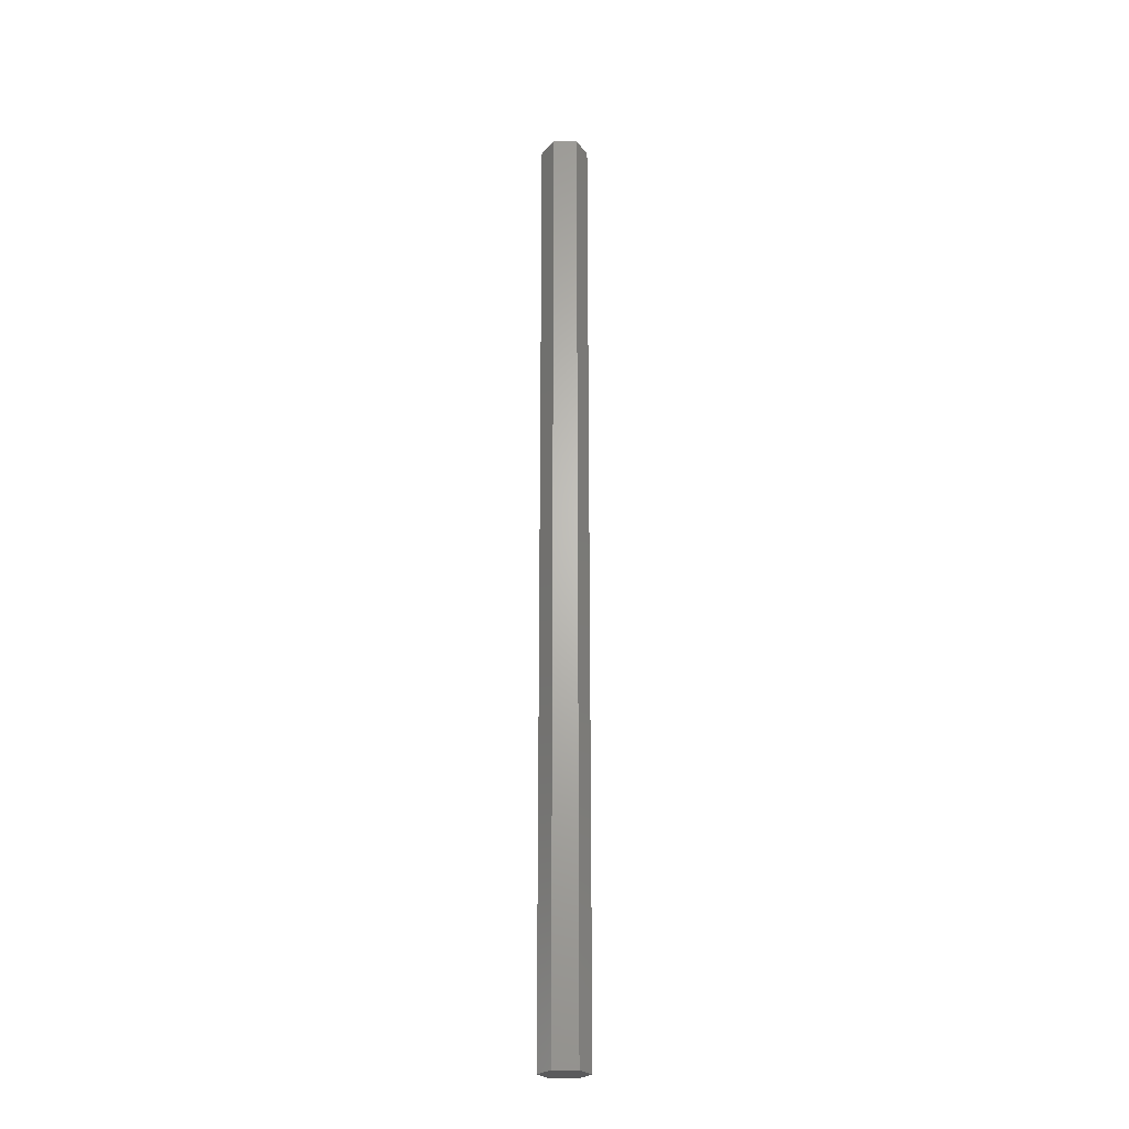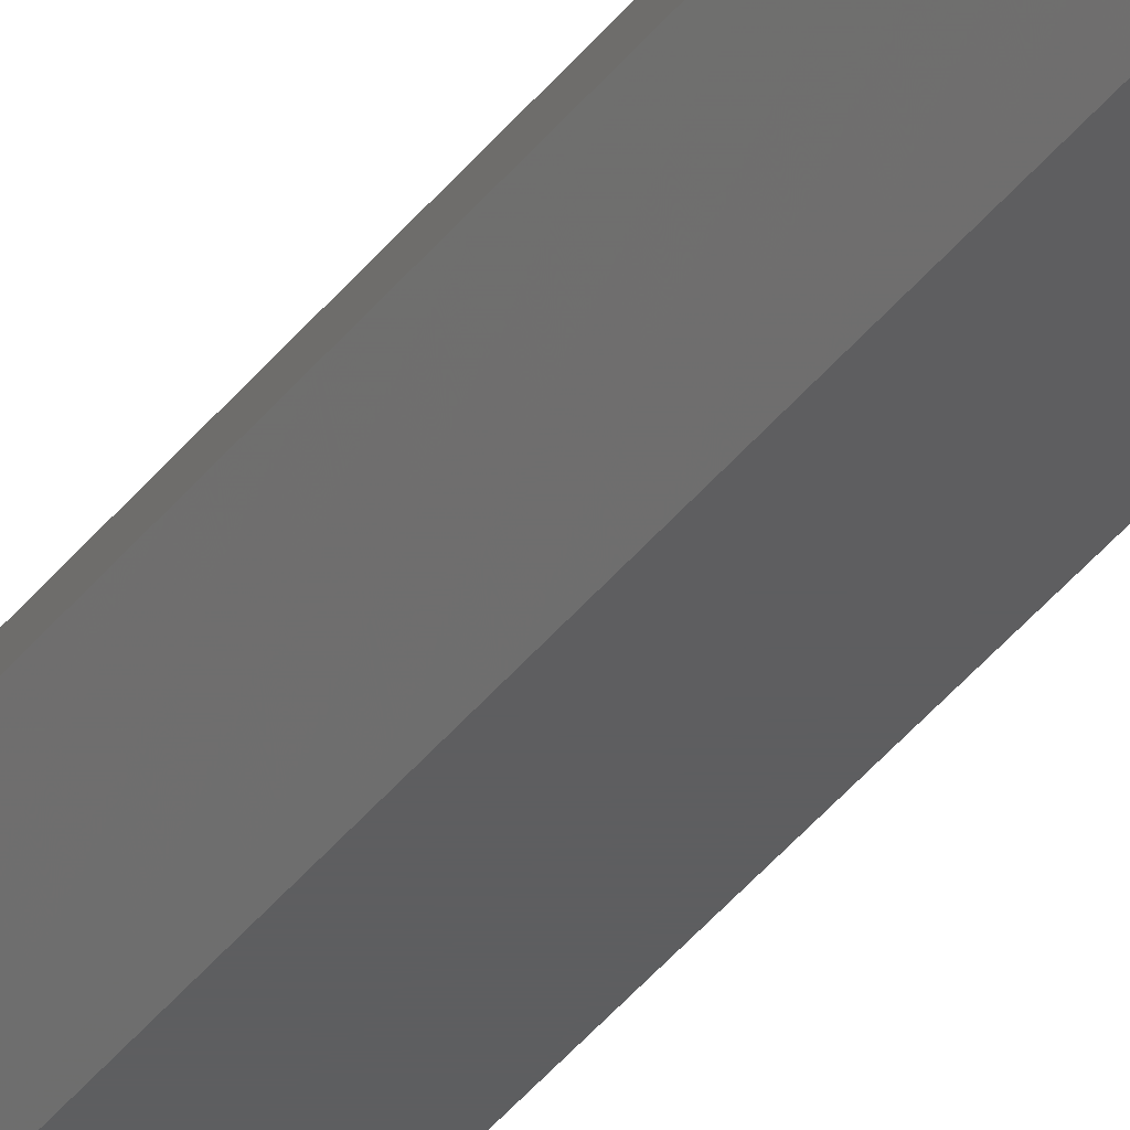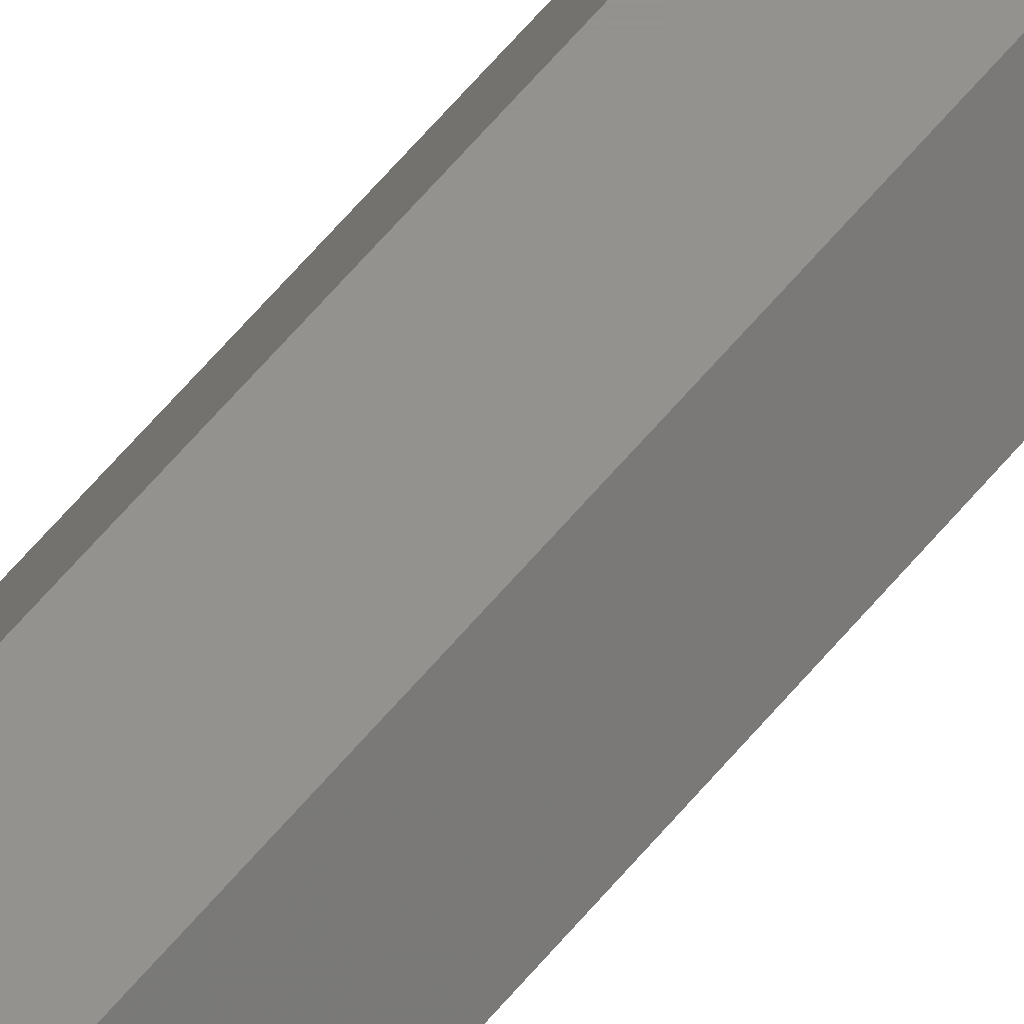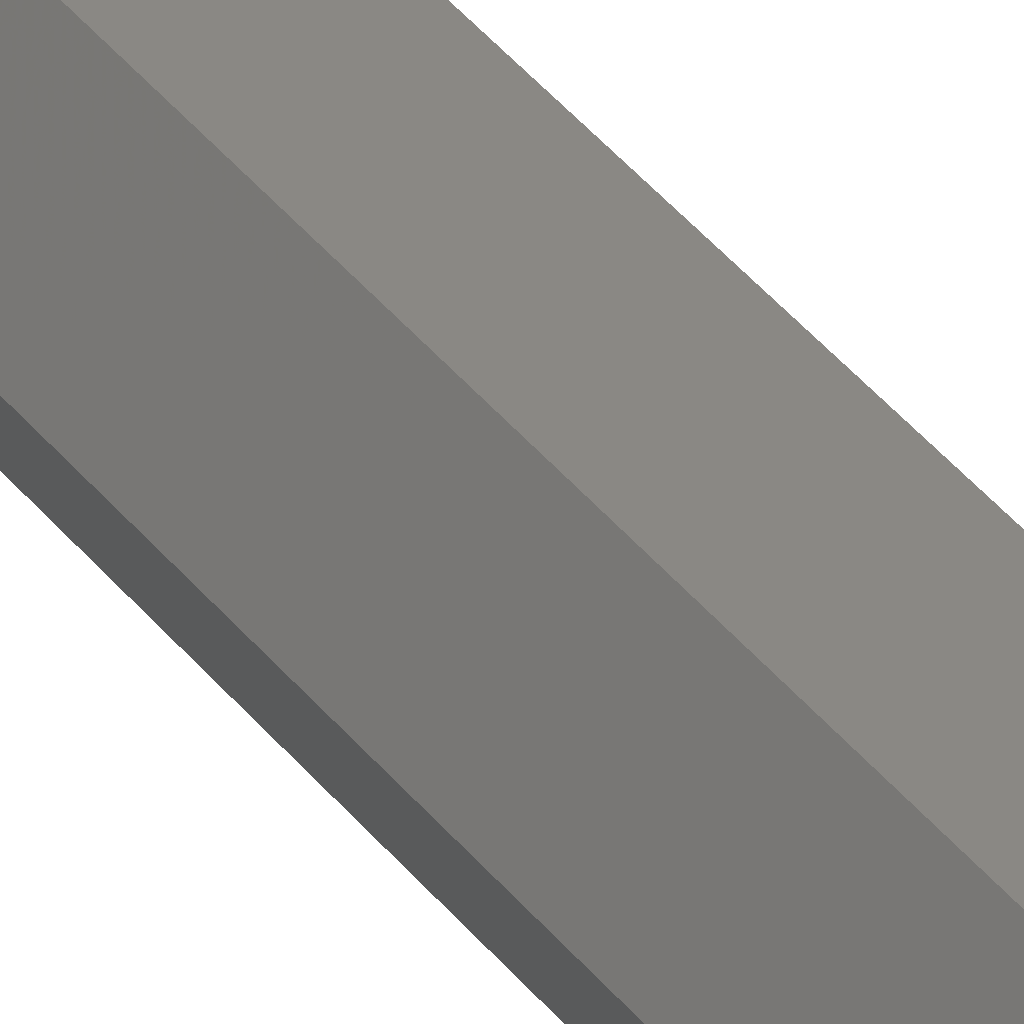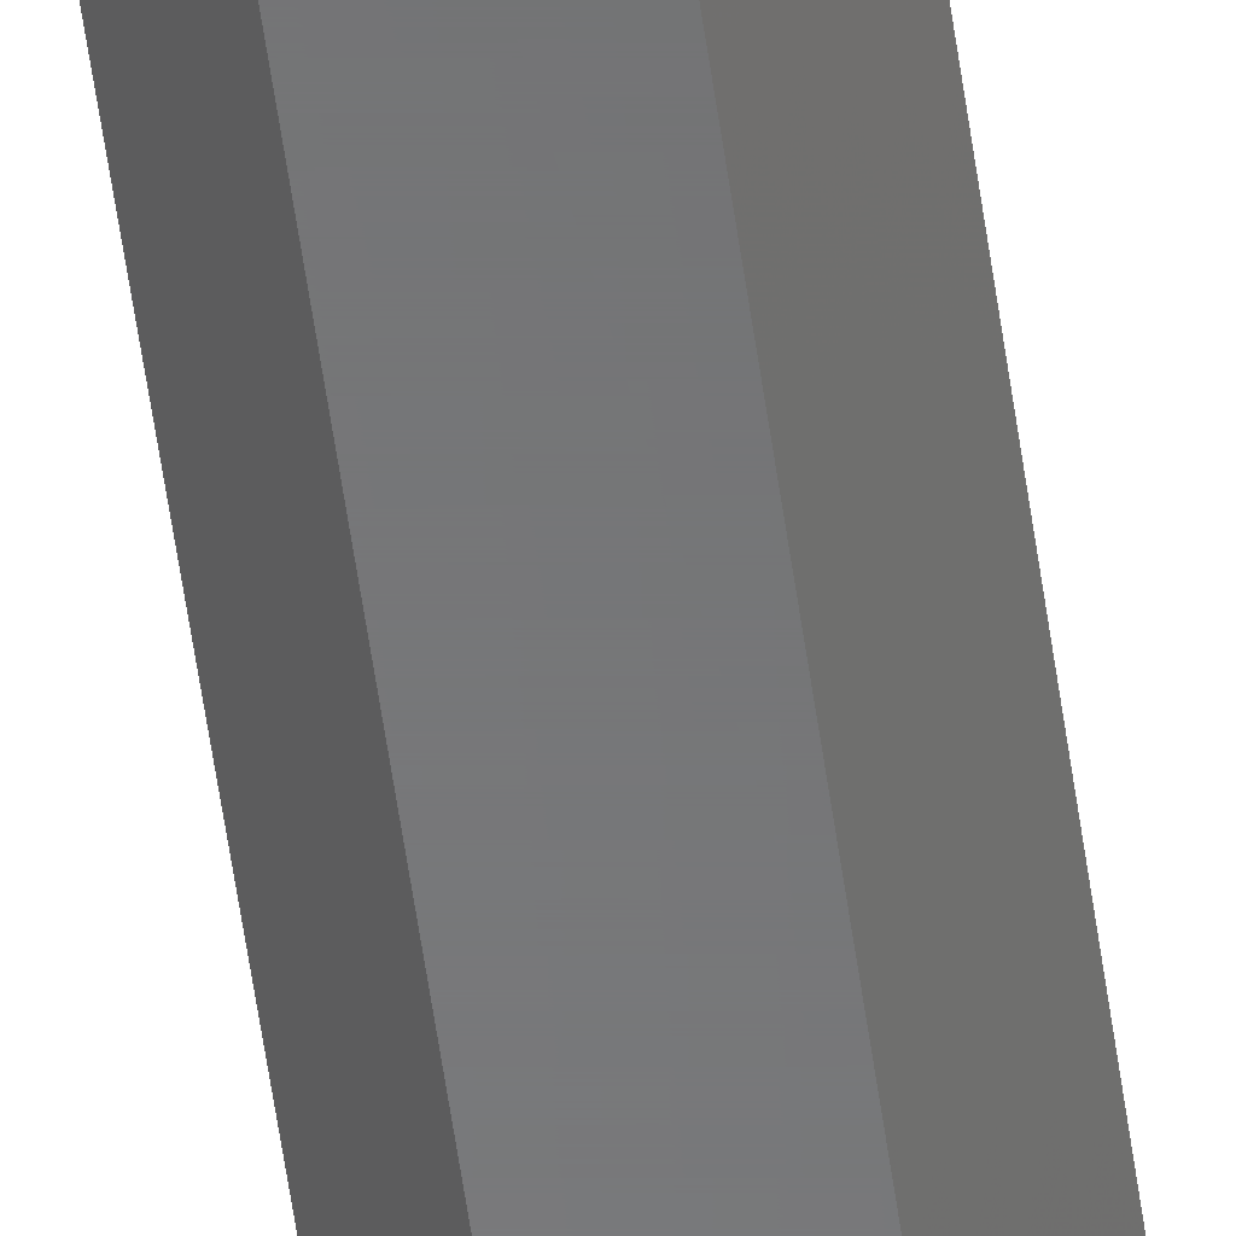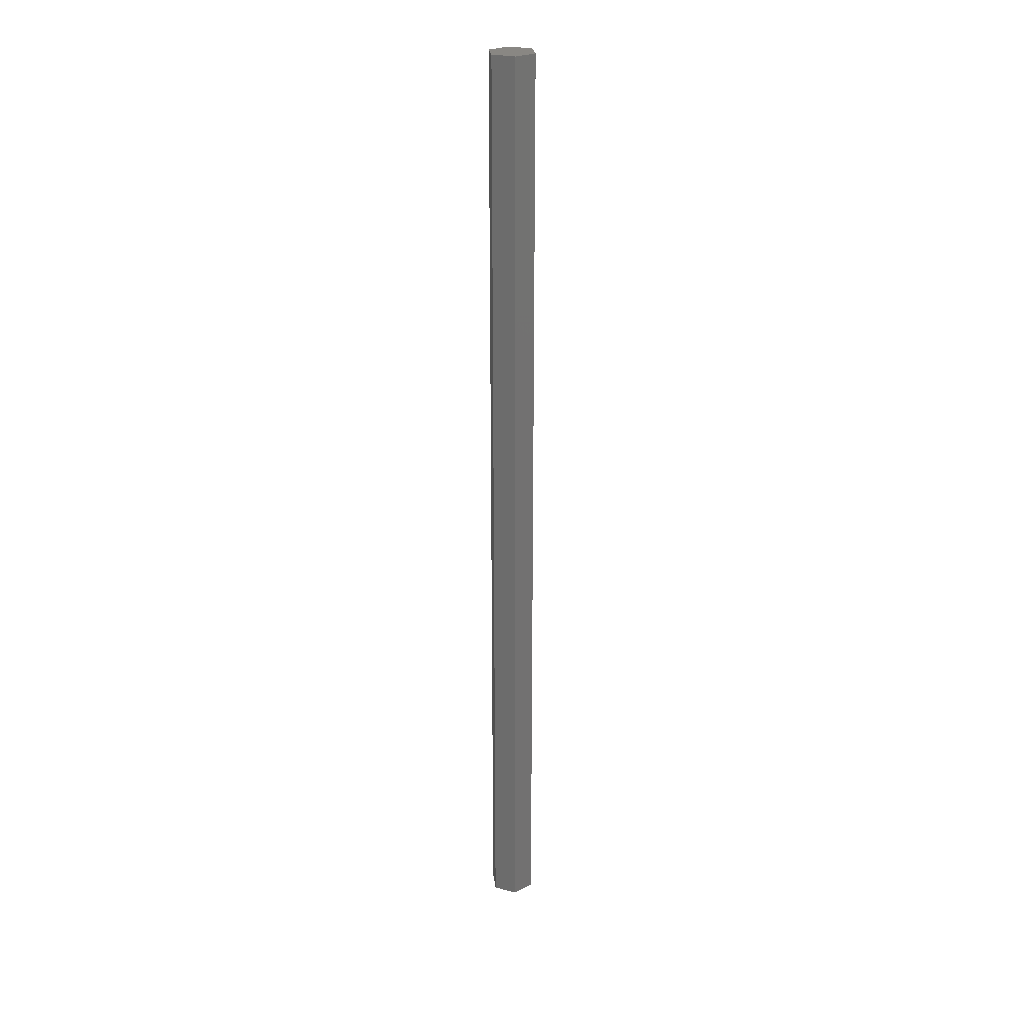
<metadata>
{"format":"stl","ext":"stl","renderer":"f3d","projection":"perspective","resolution":1024,"background":"white","views":[{"elev":-24.5,"azim":-121.8,"up":"+Z"},{"elev":-35.2,"azim":149.2,"up":"+Y"},{"elev":55.9,"azim":-142.2,"up":"+Y"},{"elev":27.6,"azim":-26.0,"up":"+Y"},{"elev":-55.8,"azim":-172.1,"up":"+Y"},{"elev":25.7,"azim":-97.0,"up":"+Z"}]}
</metadata>
<code>
# stl→obj: 12 verts, 20 faces
v 0.15 0 6
v 0.075 0.1299 0
v 0.075 0.1299 6
v 0.15 0 0
v -0.075 0.1299 6
v -0.075 0.1299 0
v -0.15 0 0
v -0.15 0 6
v -0.075 -0.1299 0
v -0.075 -0.1299 6
v 0.075 -0.1299 6
v 0.075 -0.1299 0
f 1 2 3
f 2 1 4
f 2 5 3
f 5 2 6
f 7 5 6
f 5 7 8
f 9 8 7
f 8 9 10
f 9 11 10
f 11 9 12
f 11 4 1
f 4 11 12
f 12 2 4
f 9 2 12
f 9 6 2
f 6 9 7
f 3 11 1
f 5 11 3
f 5 10 11
f 10 5 8

</code>
